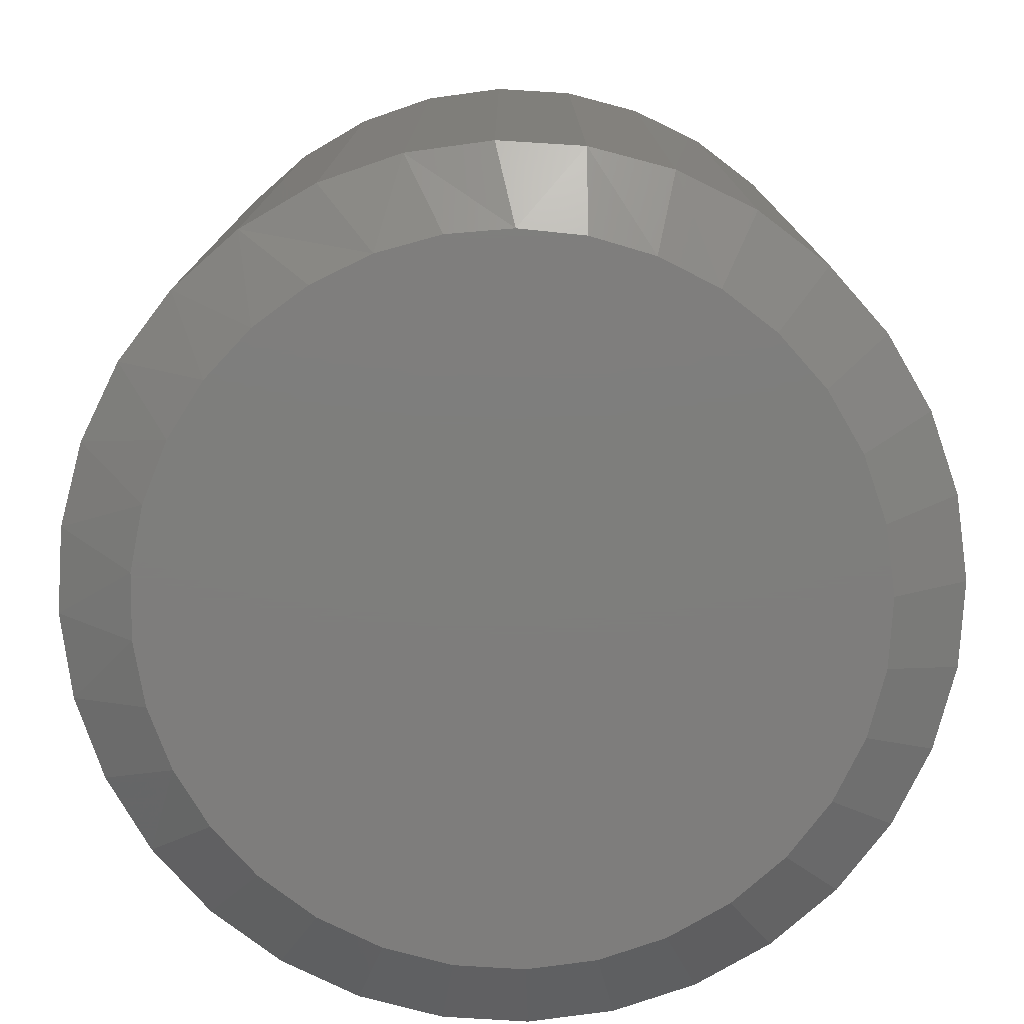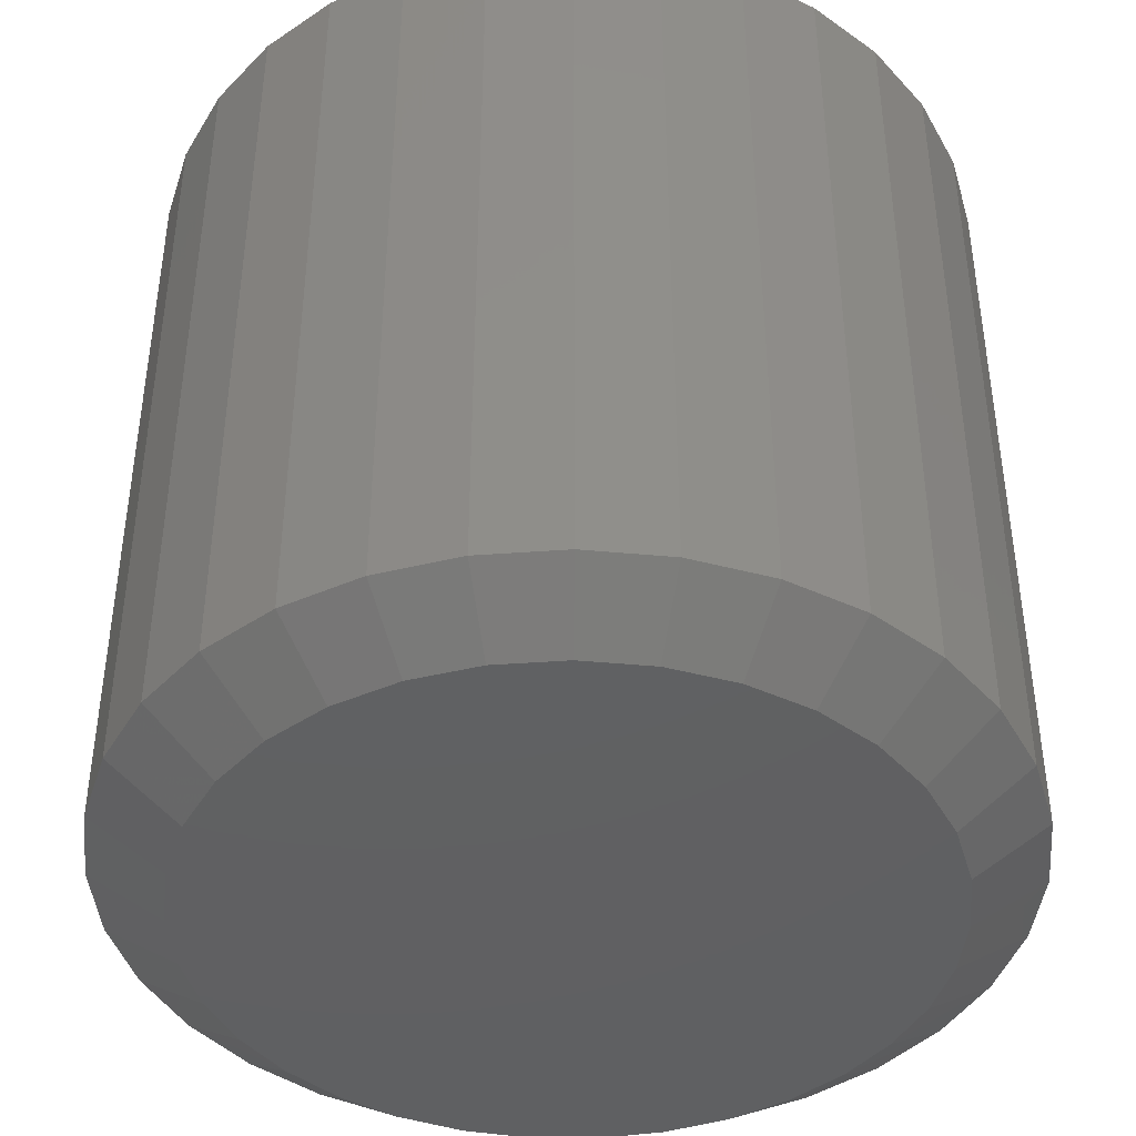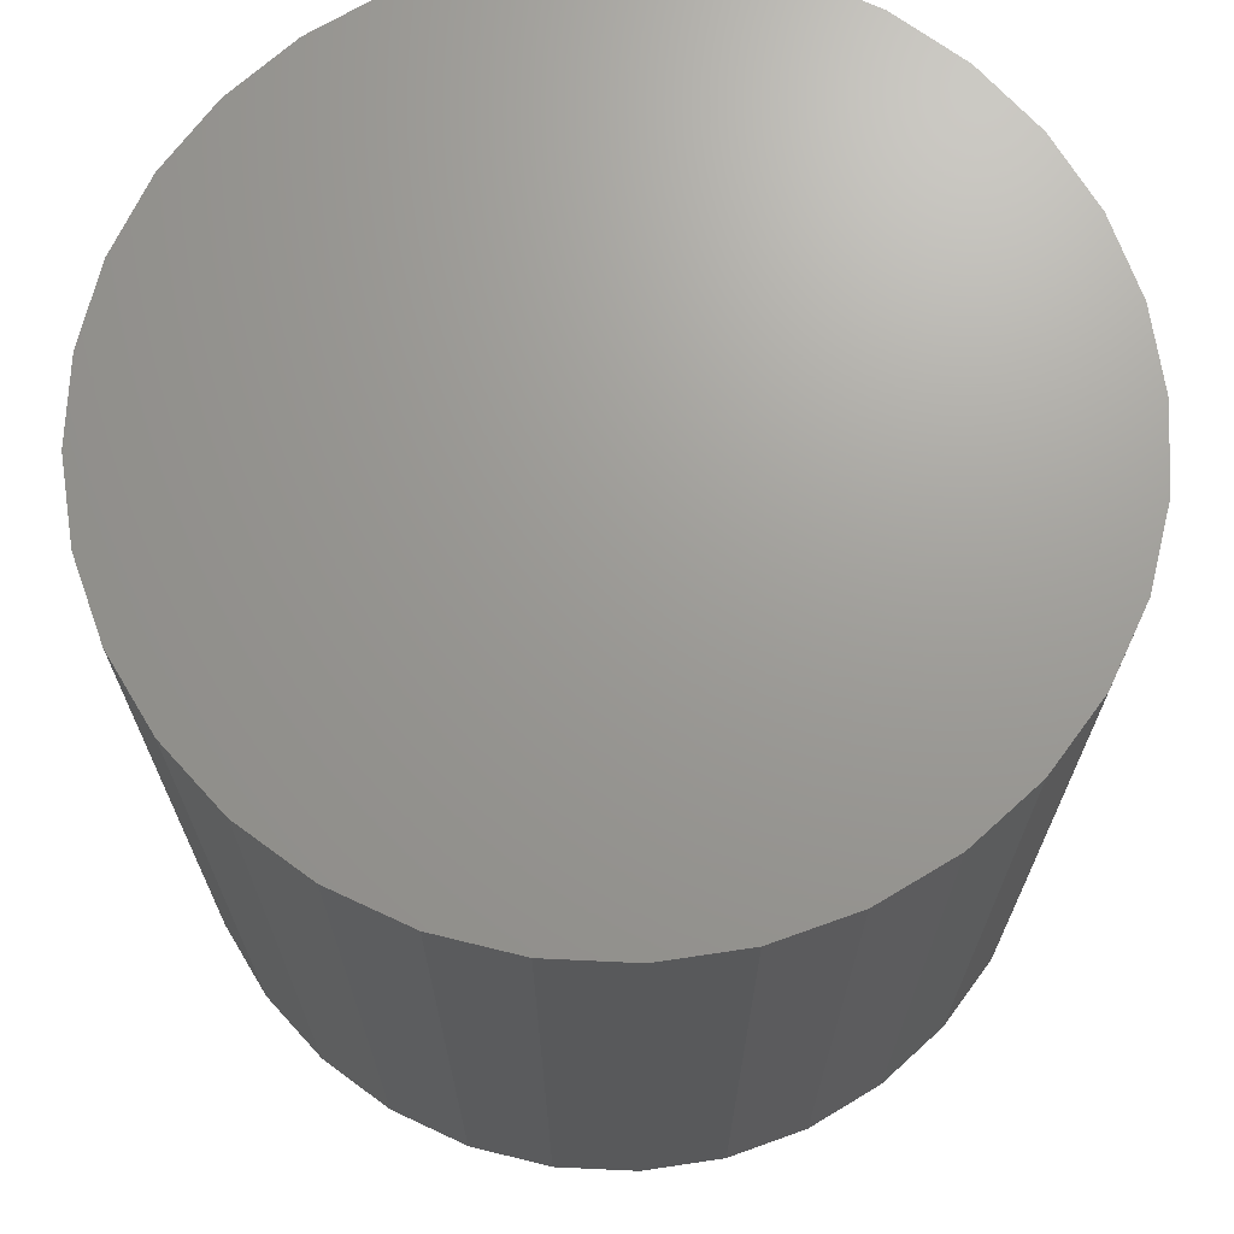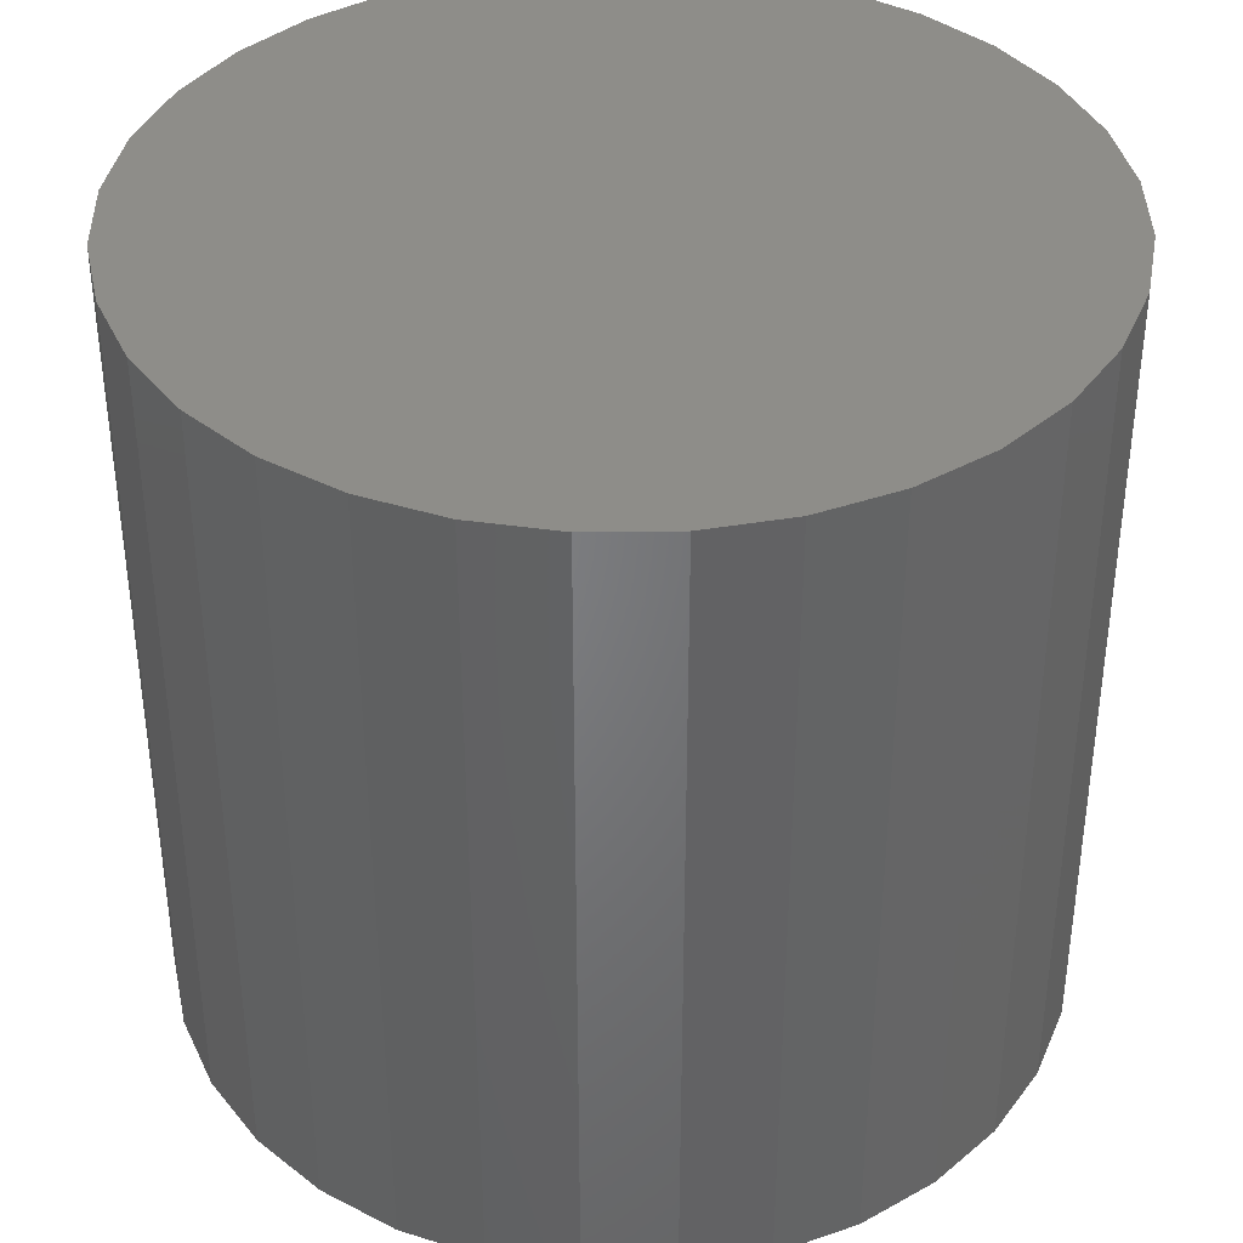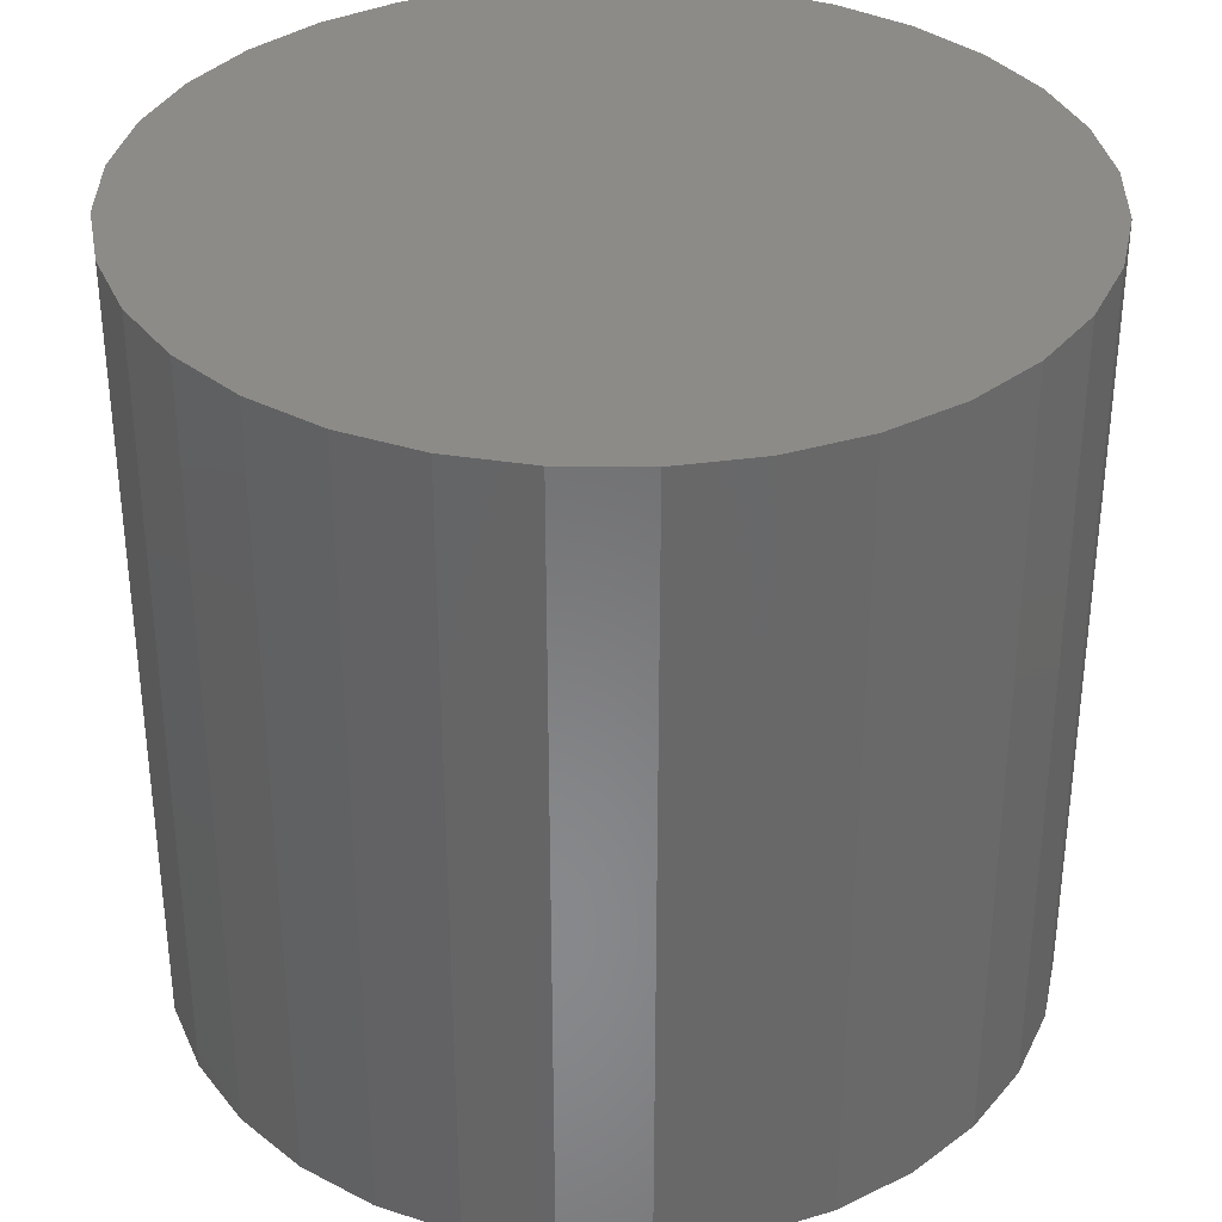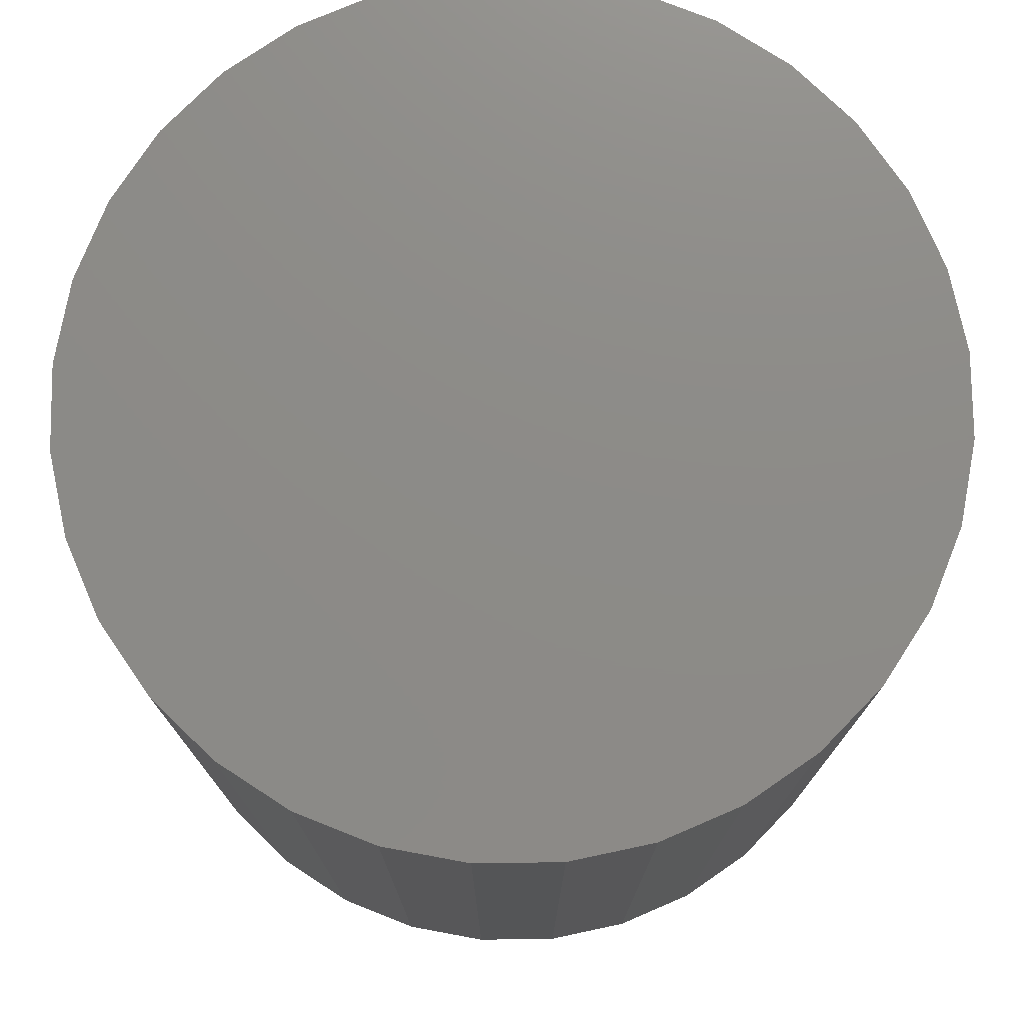
<metadata>
{"format":"stl","ext":"stl","renderer":"f3d","projection":"perspective","resolution":1024,"background":"white","views":[{"elev":-77.6,"azim":-132.9,"up":"+Y"},{"elev":-42.6,"azim":-0.7,"up":"+Y"},{"elev":69.4,"azim":120.8,"up":"+Y"},{"elev":38.8,"azim":-130.3,"up":"+Y"},{"elev":34.9,"azim":-173.6,"up":"+Y"},{"elev":76.0,"azim":16.1,"up":"+Y"}]}
</metadata>
<code>
# stl→obj: 97 verts, 190 faces
v 0.3573 -0.1328 0.4474
v 0.4006 -0.1328 0.4474
v 0.3789 -0.1328 0.4495
v 0.3366 -0.1328 0.4411
v 0.4213 -0.1328 0.4411
v 0.3174 -0.1328 0.4308
v 0.4405 -0.1328 0.4308
v 0.4457 -0.1328 0.2503
v 0.3296 -0.1328 0.2396
v 0.4283 -0.1328 0.2396
v 0.3486 -0.1328 0.2322
v 0.4093 -0.1328 0.2322
v 0.3687 -0.1328 0.2284
v 0.3892 -0.1328 0.2284
v 0.4573 -0.1328 0.4171
v 0.3006 -0.1328 0.4171
v 0.4711 -0.1328 0.4003
v 0.2868 -0.1328 0.4003
v 0.4813 -0.1328 0.3811
v 0.2766 -0.1328 0.3811
v 0.4876 -0.1328 0.3603
v 0.2703 -0.1328 0.3603
v 0.4897 -0.1328 0.3387
v 0.2682 -0.1328 0.3387
v 0.4878 -0.1328 0.3184
v 0.2701 -0.1328 0.3184
v 0.4822 -0.1328 0.2987
v 0.2757 -0.1328 0.2987
v 0.4731 -0.1328 0.2804
v 0.2848 -0.1328 0.2804
v 0.4608 -0.1328 0.2641
v 0.2971 -0.1328 0.2641
v 0.3122 -0.1328 0.2503
v 0.5132 0.1328 0.3387
v 0.5132 -0.1172 0.3387
v 0.5106 0.1328 0.3126
v 0.5106 -0.1172 0.3126
v 0.5029 0.1328 0.2874
v 0.5029 -0.1172 0.2874
v 0.4905 0.1328 0.2642
v 0.4905 -0.1172 0.2642
v 0.4738 0.1328 0.2438
v 0.4738 -0.1172 0.2438
v 0.4535 0.1328 0.2271
v 0.4535 -0.1172 0.2271
v 0.4303 0.1328 0.2147
v 0.4303 -0.1172 0.2147
v 0.4051 0.1328 0.2071
v 0.4051 -0.1172 0.2071
v 0.3789 0.1328 0.2045
v 0.3789 -0.1172 0.2045
v 0.3528 0.1328 0.2071
v 0.3528 -0.1172 0.2071
v 0.3276 0.1328 0.2147
v 0.3276 -0.1172 0.2147
v 0.3044 0.1328 0.2271
v 0.3044 -0.1172 0.2271
v 0.284 0.1328 0.2438
v 0.284 -0.1172 0.2438
v 0.2674 0.1328 0.2642
v 0.2674 -0.1172 0.2642
v 0.255 0.1328 0.2874
v 0.255 -0.1172 0.2874
v 0.2473 0.1328 0.3126
v 0.2473 -0.1172 0.3126
v 0.2447 0.1328 0.3387
v 0.2447 -0.1172 0.3387
v 0.2473 0.1328 0.3649
v 0.2473 -0.1172 0.3649
v 0.255 0.1328 0.3901
v 0.255 -0.1172 0.3901
v 0.2674 0.1328 0.4133
v 0.2674 -0.1172 0.4133
v 0.284 0.1328 0.4336
v 0.284 -0.1172 0.4336
v 0.3044 0.1328 0.4503
v 0.3044 -0.1172 0.4503
v 0.3276 0.1328 0.4627
v 0.3276 -0.1172 0.4627
v 0.3528 0.1328 0.4704
v 0.3528 -0.1172 0.4704
v 0.3789 0.1328 0.4729
v 0.3789 -0.1172 0.4729
v 0.4051 0.1328 0.4704
v 0.4051 -0.1172 0.4704
v 0.4303 0.1328 0.4627
v 0.4303 -0.1172 0.4627
v 0.4535 0.1328 0.4503
v 0.4535 -0.1172 0.4503
v 0.4738 0.1328 0.4336
v 0.4738 -0.1172 0.4336
v 0.4905 0.1328 0.4133
v 0.4905 -0.1172 0.4133
v 0.5029 0.1328 0.3901
v 0.5029 -0.1172 0.3901
v 0.5106 0.1328 0.3649
v 0.5106 -0.1172 0.3649
f 1 2 3
f 2 1 4
f 2 4 5
f 5 4 6
f 5 6 7
f 8 9 10
f 10 9 11
f 10 11 12
f 12 11 13
f 12 13 14
f 7 6 15
f 15 6 16
f 15 16 17
f 17 16 18
f 17 18 19
f 19 18 20
f 19 20 21
f 21 20 22
f 21 22 23
f 23 22 24
f 23 24 25
f 25 24 26
f 25 26 27
f 27 26 28
f 27 28 29
f 29 28 30
f 29 30 31
f 31 30 32
f 31 32 8
f 8 32 33
f 8 33 9
f 34 35 36
f 36 35 37
f 36 37 38
f 38 37 39
f 38 39 40
f 40 39 41
f 40 41 42
f 42 41 43
f 42 43 44
f 44 43 45
f 44 45 46
f 46 45 47
f 46 47 48
f 48 47 49
f 48 49 50
f 50 49 51
f 50 51 52
f 52 51 53
f 52 53 54
f 54 53 55
f 54 55 56
f 56 55 57
f 56 57 58
f 58 57 59
f 58 59 60
f 60 59 61
f 60 61 62
f 62 61 63
f 62 63 64
f 64 63 65
f 64 65 66
f 66 65 67
f 66 67 68
f 68 67 69
f 68 69 70
f 70 69 71
f 70 71 72
f 72 71 73
f 72 73 74
f 74 73 75
f 74 75 76
f 76 75 77
f 76 77 78
f 78 77 79
f 78 79 80
f 80 79 81
f 80 81 82
f 82 81 83
f 82 83 84
f 84 83 85
f 84 85 86
f 86 85 87
f 86 87 88
f 88 87 89
f 88 89 90
f 90 89 91
f 90 91 92
f 92 91 93
f 92 93 94
f 94 93 95
f 94 95 96
f 96 95 97
f 96 97 34
f 34 97 35
f 15 89 7
f 81 79 1
f 1 79 4
f 71 18 73
f 18 71 20
f 20 71 69
f 20 69 22
f 22 69 67
f 22 67 24
f 19 93 17
f 93 19 95
f 95 19 21
f 95 21 97
f 97 21 23
f 97 23 35
f 89 15 91
f 91 15 17
f 91 17 93
f 85 5 87
f 87 5 7
f 87 7 89
f 5 85 2
f 2 85 83
f 2 83 3
f 3 83 81
f 3 81 1
f 75 6 77
f 77 6 4
f 77 4 79
f 6 75 16
f 16 75 73
f 16 73 18
f 59 57 32
f 32 61 59
f 55 53 9
f 9 57 55
f 33 57 9
f 33 32 57
f 53 51 13
f 11 53 13
f 11 9 53
f 49 47 12
f 14 49 12
f 14 51 49
f 13 51 14
f 45 43 8
f 10 45 8
f 10 47 45
f 12 47 10
f 41 39 29
f 31 41 29
f 31 43 41
f 8 43 31
f 29 39 27
f 27 39 37
f 27 37 25
f 25 37 35
f 25 35 23
f 32 30 61
f 61 30 28
f 61 28 63
f 63 28 26
f 63 26 65
f 65 26 24
f 65 24 67
f 82 84 80
f 78 80 84
f 86 78 84
f 48 52 46
f 50 52 48
f 52 54 46
f 46 54 56
f 46 56 44
f 44 56 58
f 44 58 42
f 42 58 60
f 42 60 40
f 40 60 62
f 40 62 38
f 38 62 64
f 38 64 36
f 36 64 66
f 36 66 34
f 34 66 68
f 34 68 96
f 96 68 70
f 96 70 94
f 94 70 72
f 94 72 92
f 92 72 74
f 92 74 90
f 90 74 76
f 90 76 88
f 88 76 78
f 88 78 86

</code>
